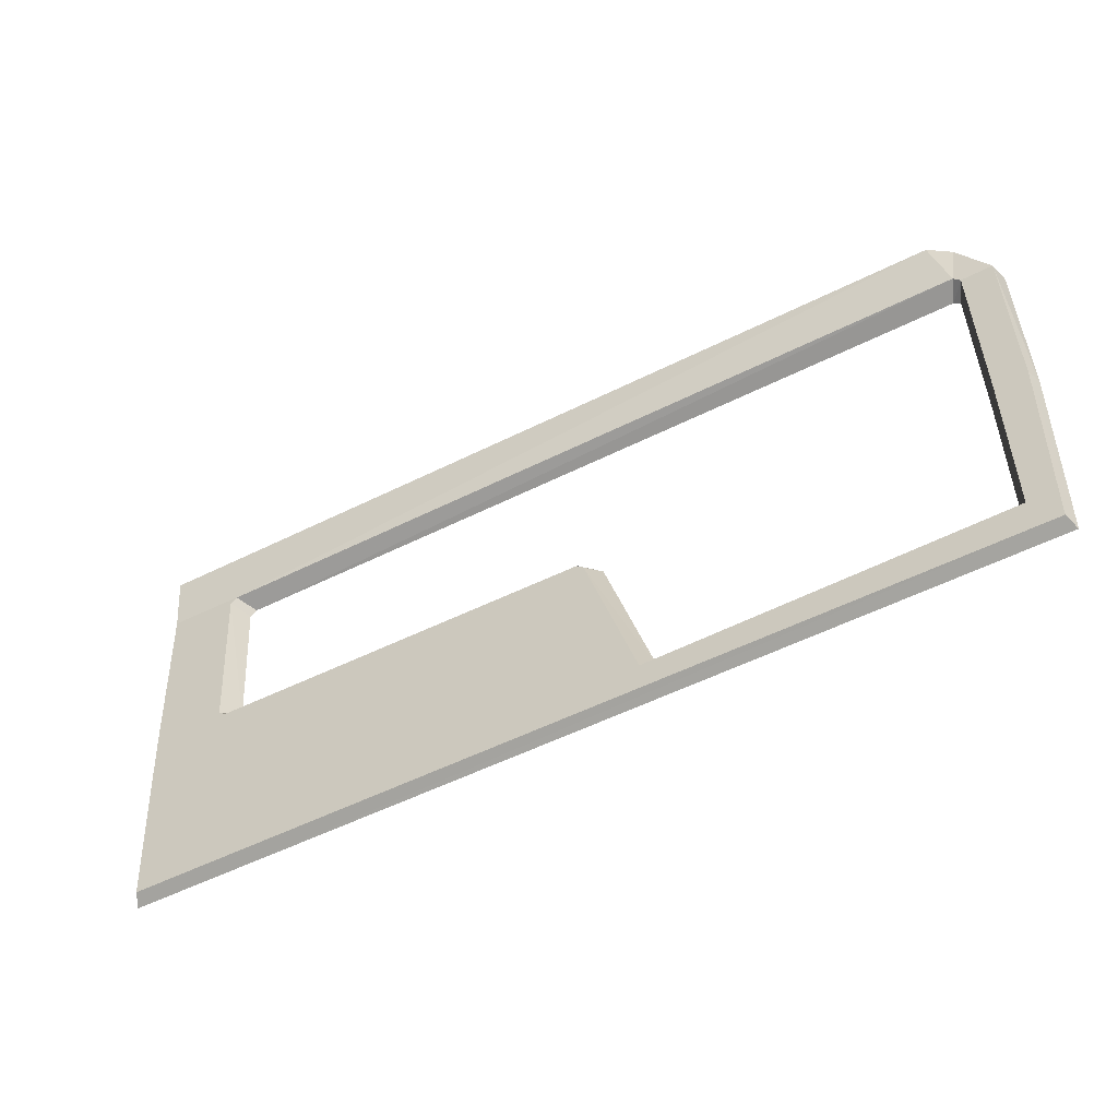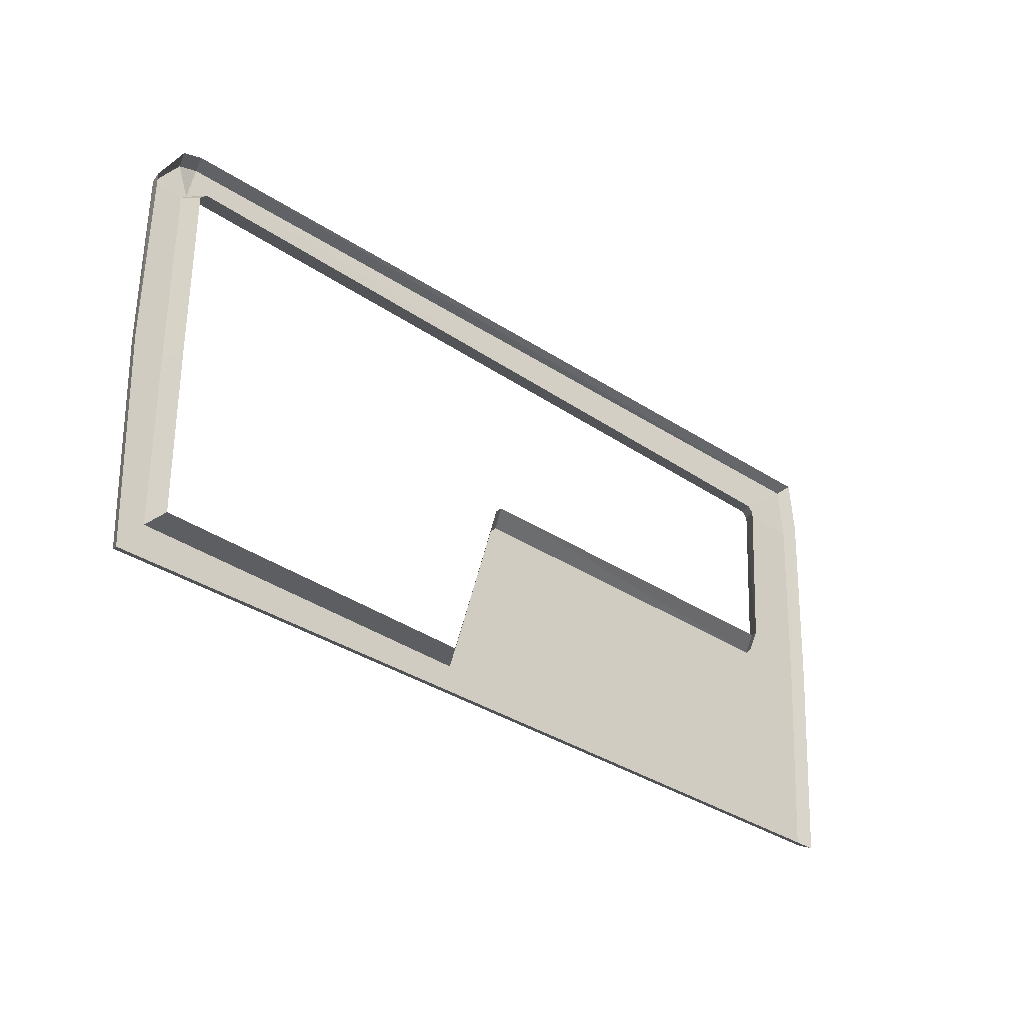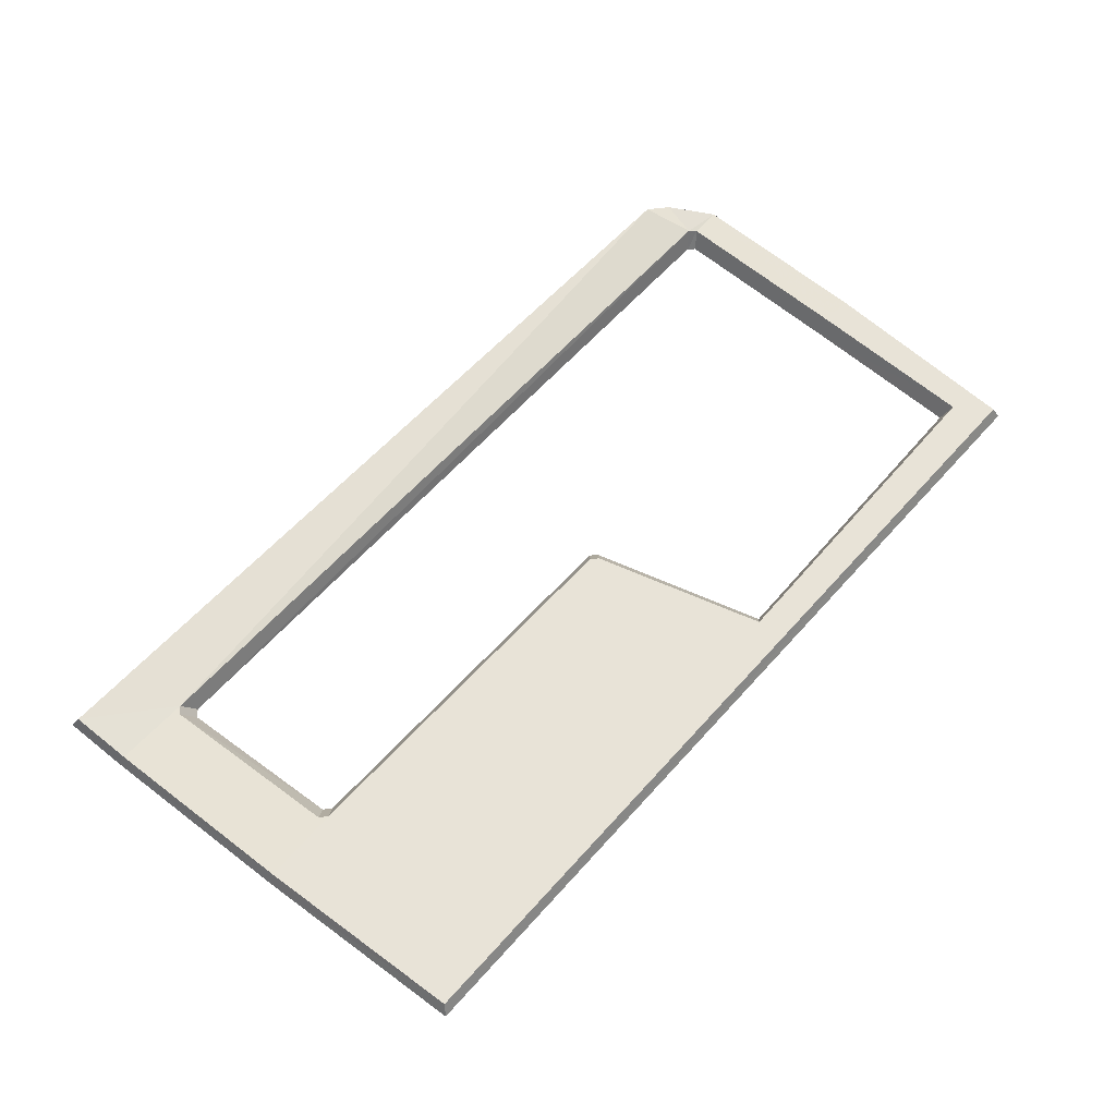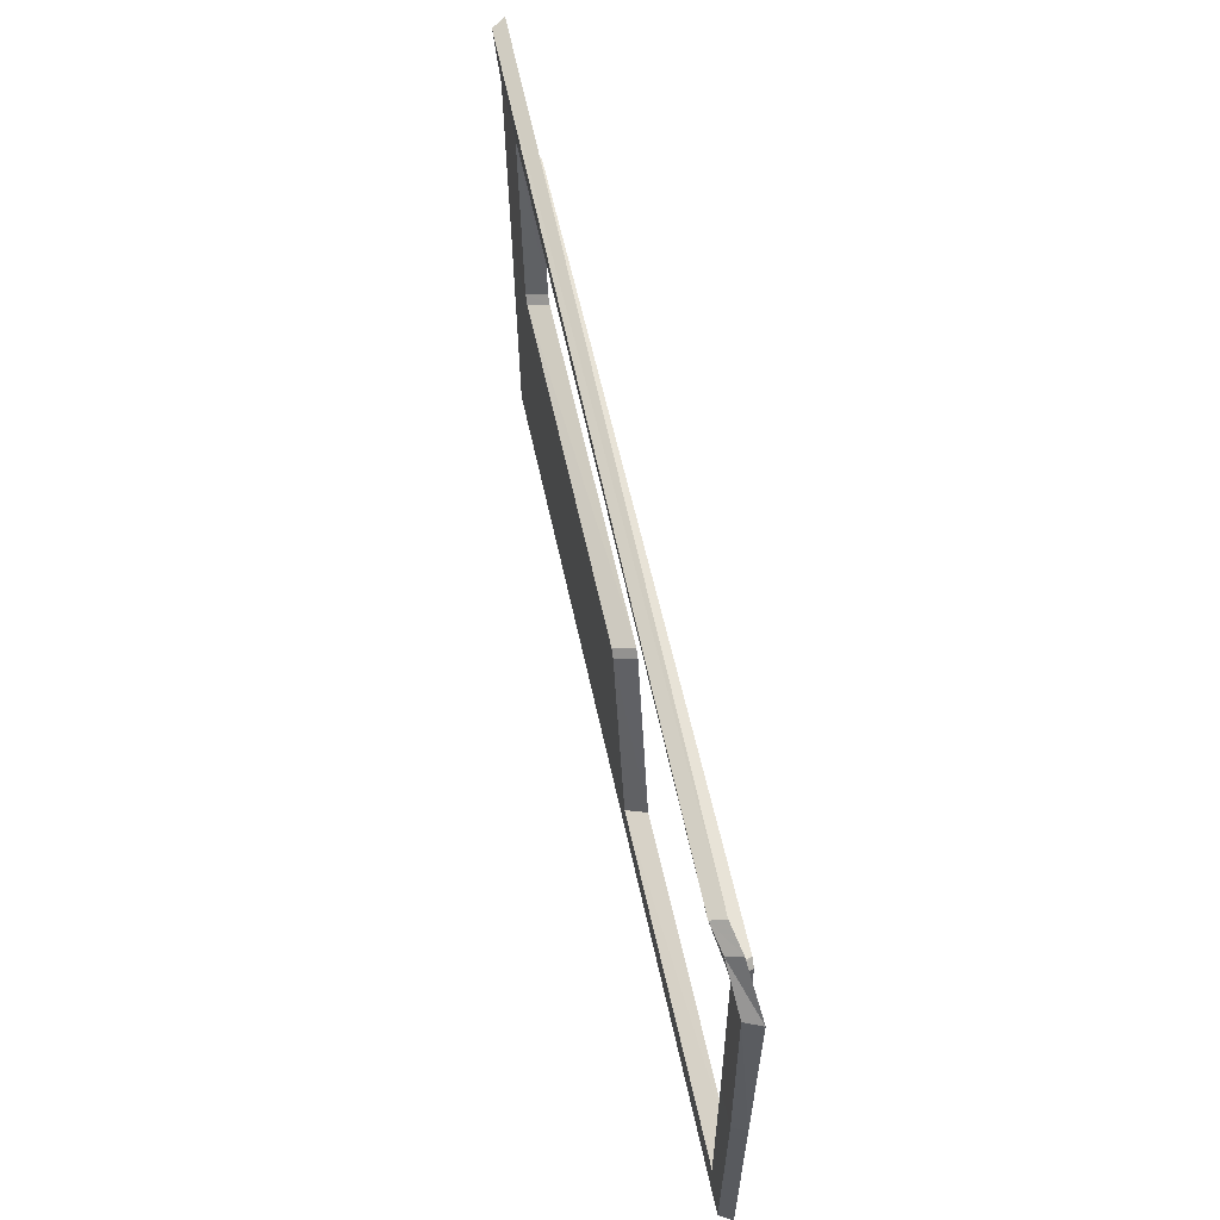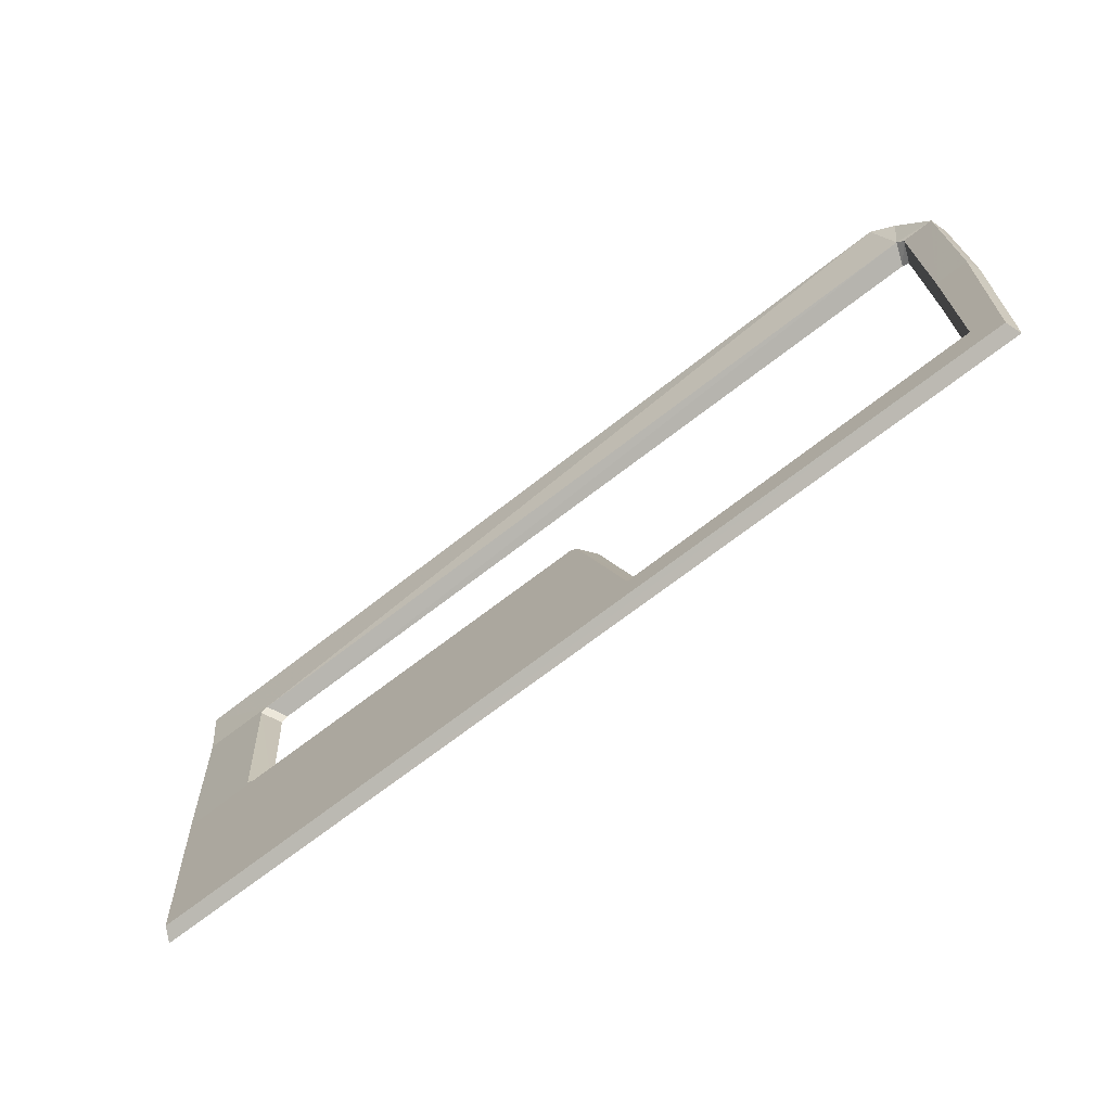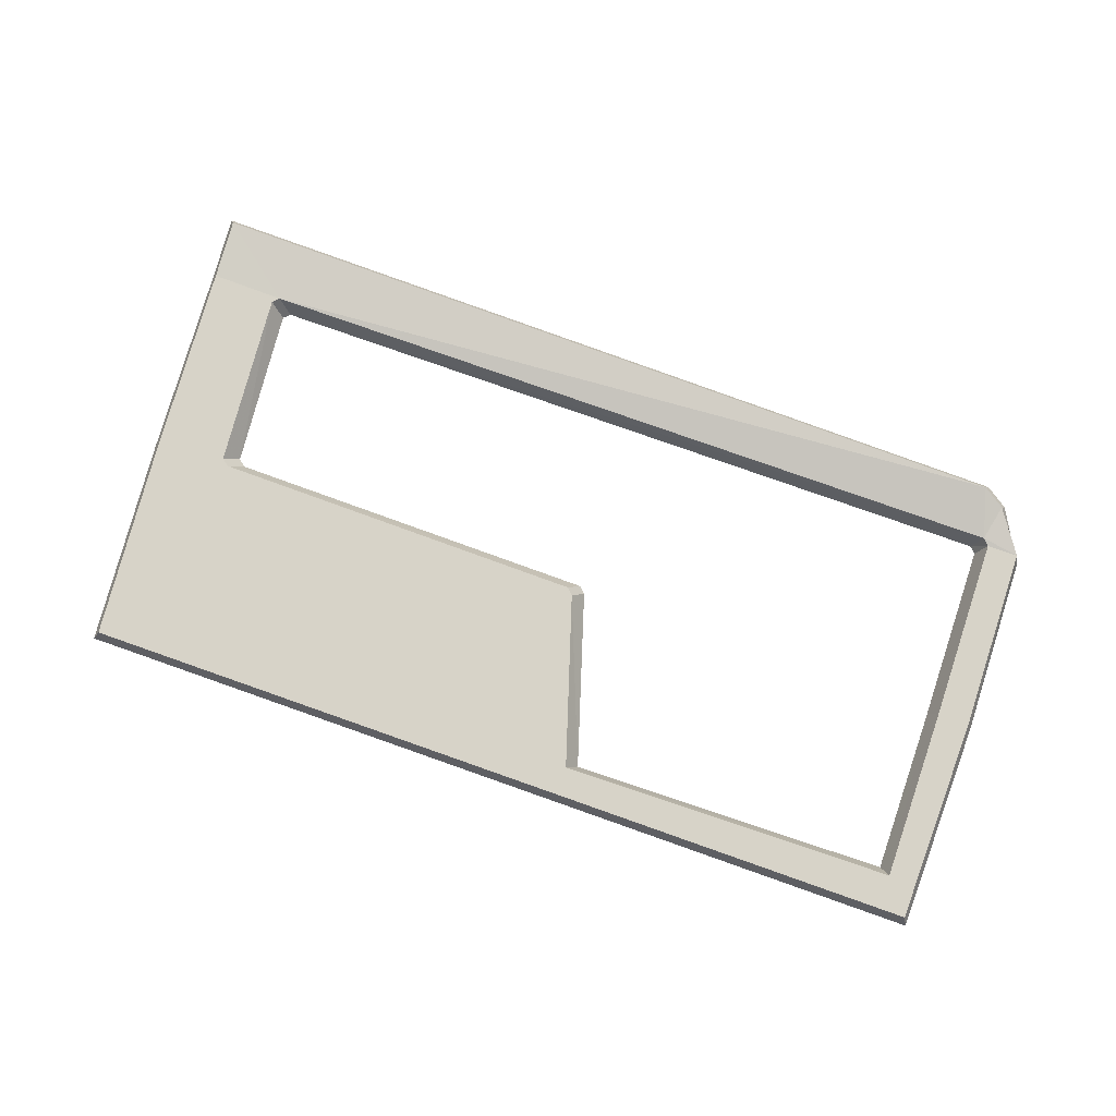
<metadata>
{"format":"obj","ext":"obj","renderer":"f3d","projection":"perspective","resolution":1024,"background":"white","views":[{"elev":-54.2,"azim":28.6,"up":"+Y"},{"elev":-33.7,"azim":135.9,"up":"+Y"},{"elev":62.4,"azim":-49.3,"up":"+Z"},{"elev":55.8,"azim":78.2,"up":"+Y"},{"elev":-70.6,"azim":38.0,"up":"+Y"},{"elev":76.5,"azim":18.5,"up":"+Z"}]}
</metadata>
<code>
v 0.1408 0.01013 -0.1517
v 0.1373 0.02212 -0.1489
v 0.1427 0.01891 -0.1505
v -0.04931 0.01406 -0.1519
v -0.04626 0.01221 -0.1565
v -0.04784 0.01077 -0.1565
v -0.05089 0.01261 -0.1519
v -0.04499 -0.02864 -0.1567
v -0.04794 -0.03083 -0.1521
v -0.04325 -0.03017 -0.1567
v -0.04621 -0.03236 -0.1521
v 0.04822 -0.03264 -0.1567
v 0.04567 -0.03493 -0.1521
v 0.04979 -0.03422 -0.1567
v 0.04724 -0.03651 -0.1521
v 0.06201 -0.07617 -0.1567
v 0.05946 -0.07782 -0.1521
v 0.1397 -0.07613 -0.1567
v 0.1417 -0.07788 -0.1521
v 0.1402 -0.03622 -0.1567
v 0.1422 -0.03629 -0.1521
v 0.1403 0.007016 -0.1566
v 0.1423 0.008595 -0.152
v 0.1387 0.008549 -0.1566
v 0.1499 0.008551 -0.152
v 0.1511 0.007598 -0.1559
v 0.1511 -0.03679 -0.1552
v 0.1499 -0.03658 -0.1521
v 0.1494 -0.08216 -0.1552
v 0.1492 -0.08778 -0.1552
v 0.148 -0.08628 -0.1521
v -0.0455 -0.08449 -0.1552
v -0.06271 -0.08421 -0.1552
v -0.04431 -0.08308 -0.1521
v -0.06131 -0.0828 -0.1521
v -0.06629 -0.03254 -0.1552
v -0.06484 -0.03243 -0.1521
v -0.06873 0.01584 -0.155
v -0.06726 0.01473 -0.1519
v -0.06934 0.03101 -0.1537
v -0.06785 0.02952 -0.1506
v 0.1384 0.02342 -0.152
v 0.1439 0.0201 -0.1535
f 1 2 3
f 2 1 4
f 43 3 2
f 3 25 1
f 5 4 1
f 4 41 2
f 3 43 26
f 2 42 43
f 26 25 3
f 1 25 23
f 4 5 6
f 1 24 5
f 39 41 4
f 42 2 41
f 25 26 27
f 21 23 25
f 24 1 23
f 6 7 4
f 40 41 39
f 39 4 7
f 41 40 42
f 27 28 25
f 22 23 21
f 28 21 25
f 23 22 24
f 7 6 8
f 39 38 40
f 37 39 7
f 28 27 29
f 22 21 20
f 28 19 21
f 8 9 7
f 38 39 37
f 9 37 7
f 29 31 28
f 20 21 19
f 31 19 28
f 9 8 10
f 37 36 38
f 9 11 37
f 30 31 29
f 19 18 20
f 17 19 31
f 10 11 9
f 36 37 35
f 35 37 11
f 31 30 32
f 18 19 17
f 34 17 31
f 11 10 12
f 35 33 36
f 35 11 34
f 34 31 32
f 17 16 18
f 17 34 13
f 12 13 11
f 33 35 34
f 34 11 13
f 34 32 33
f 16 17 15
f 17 13 15
f 12 15 13
f 15 14 16
f 14 15 12

</code>
